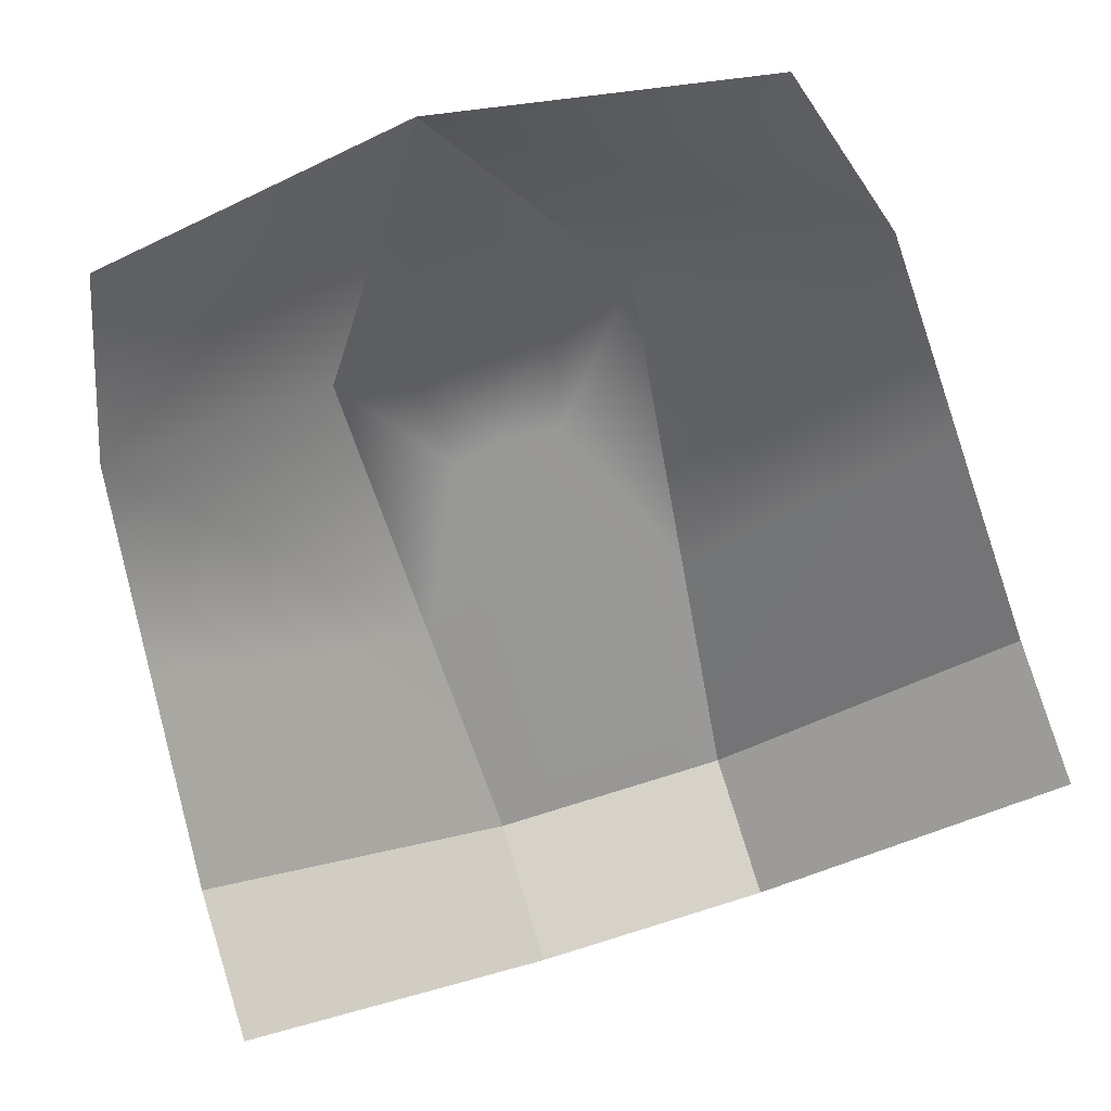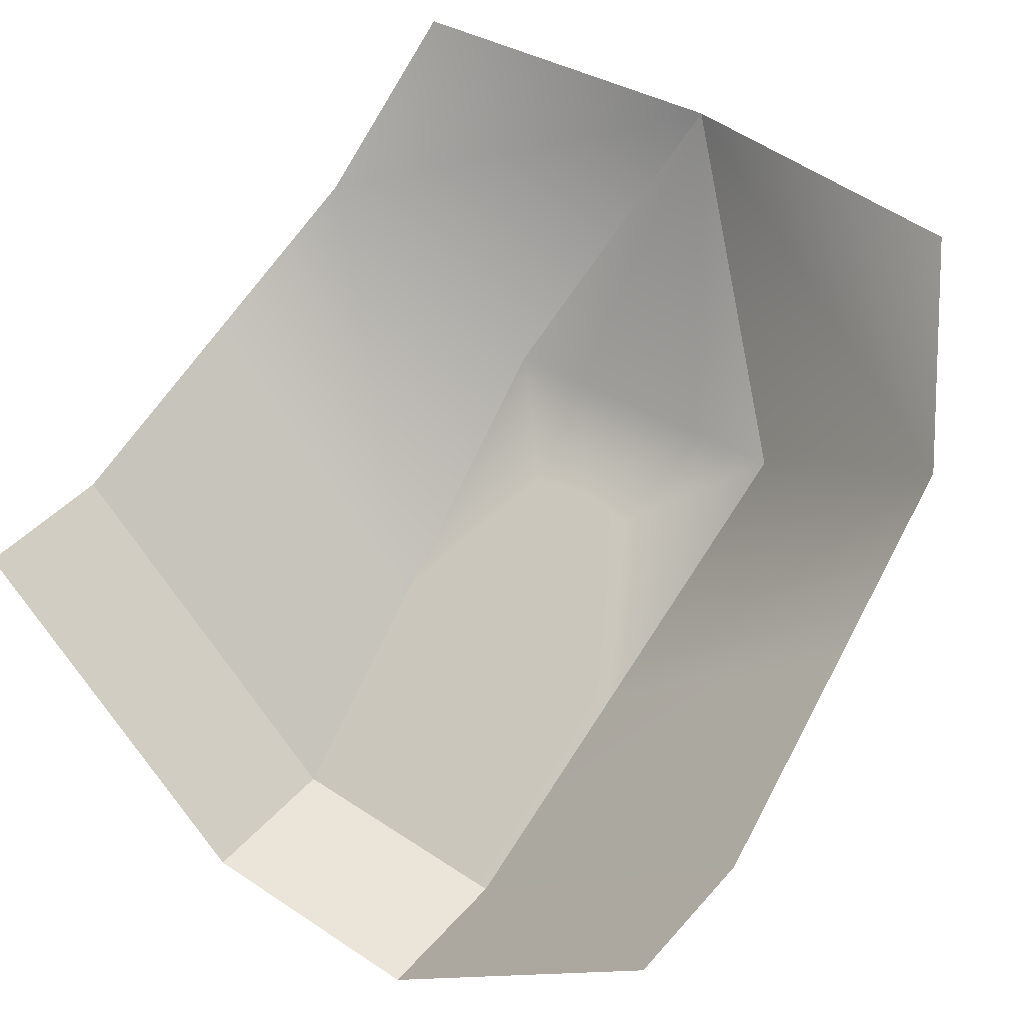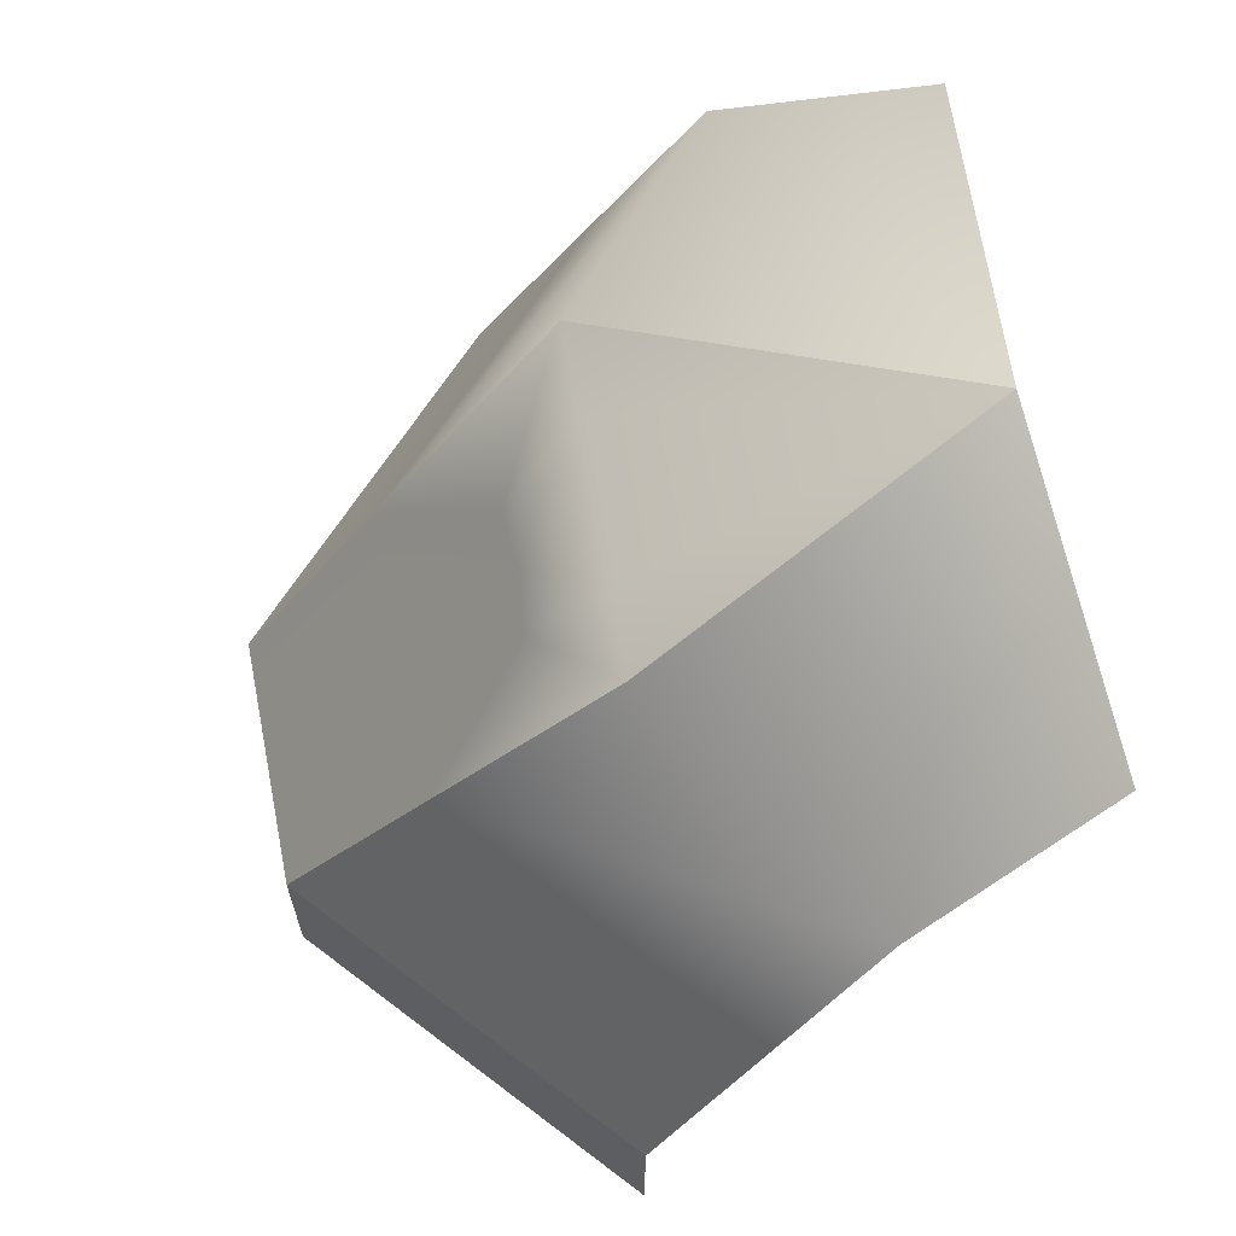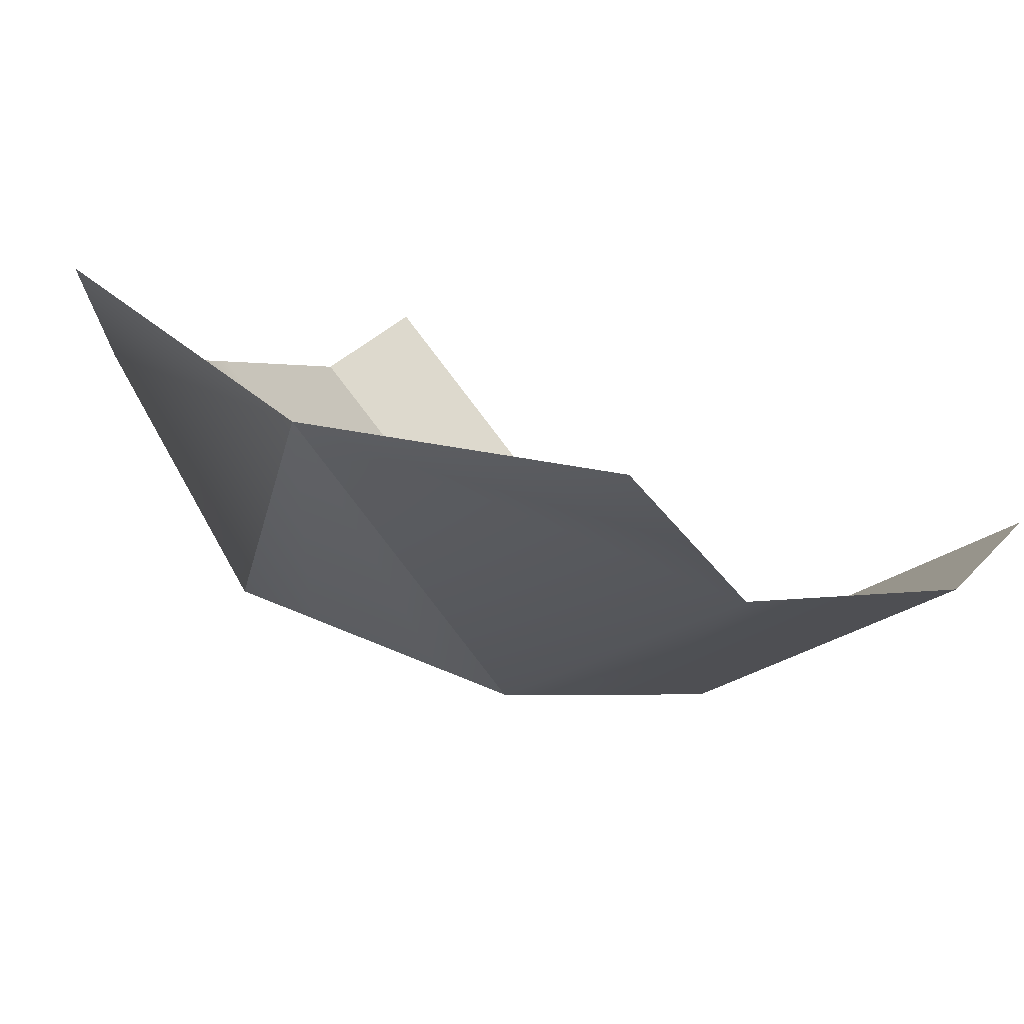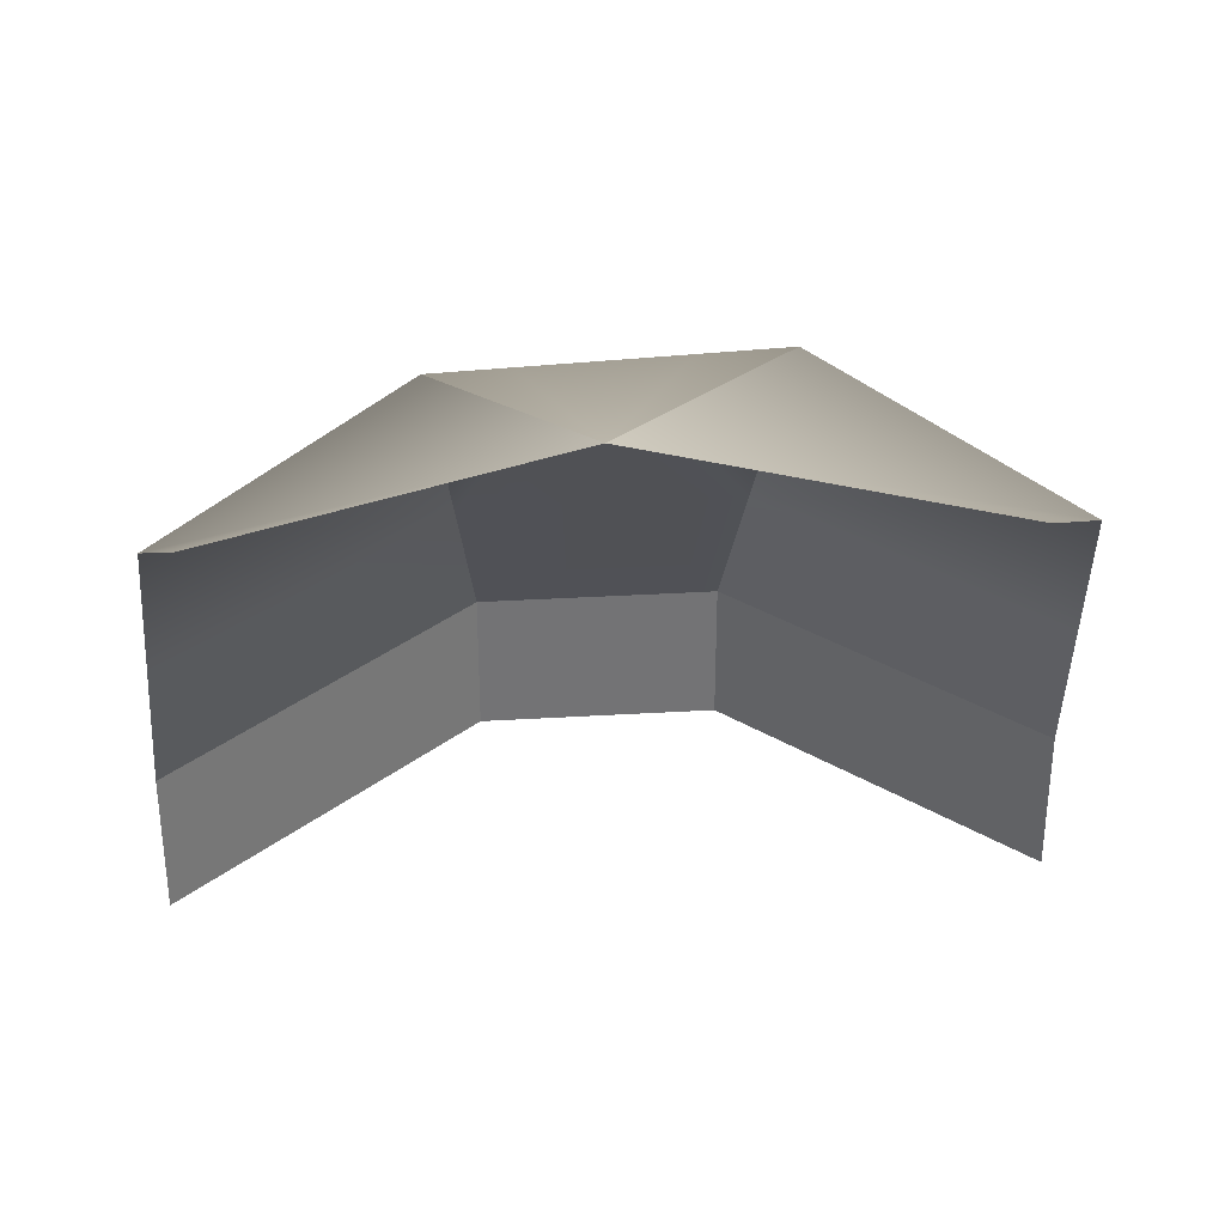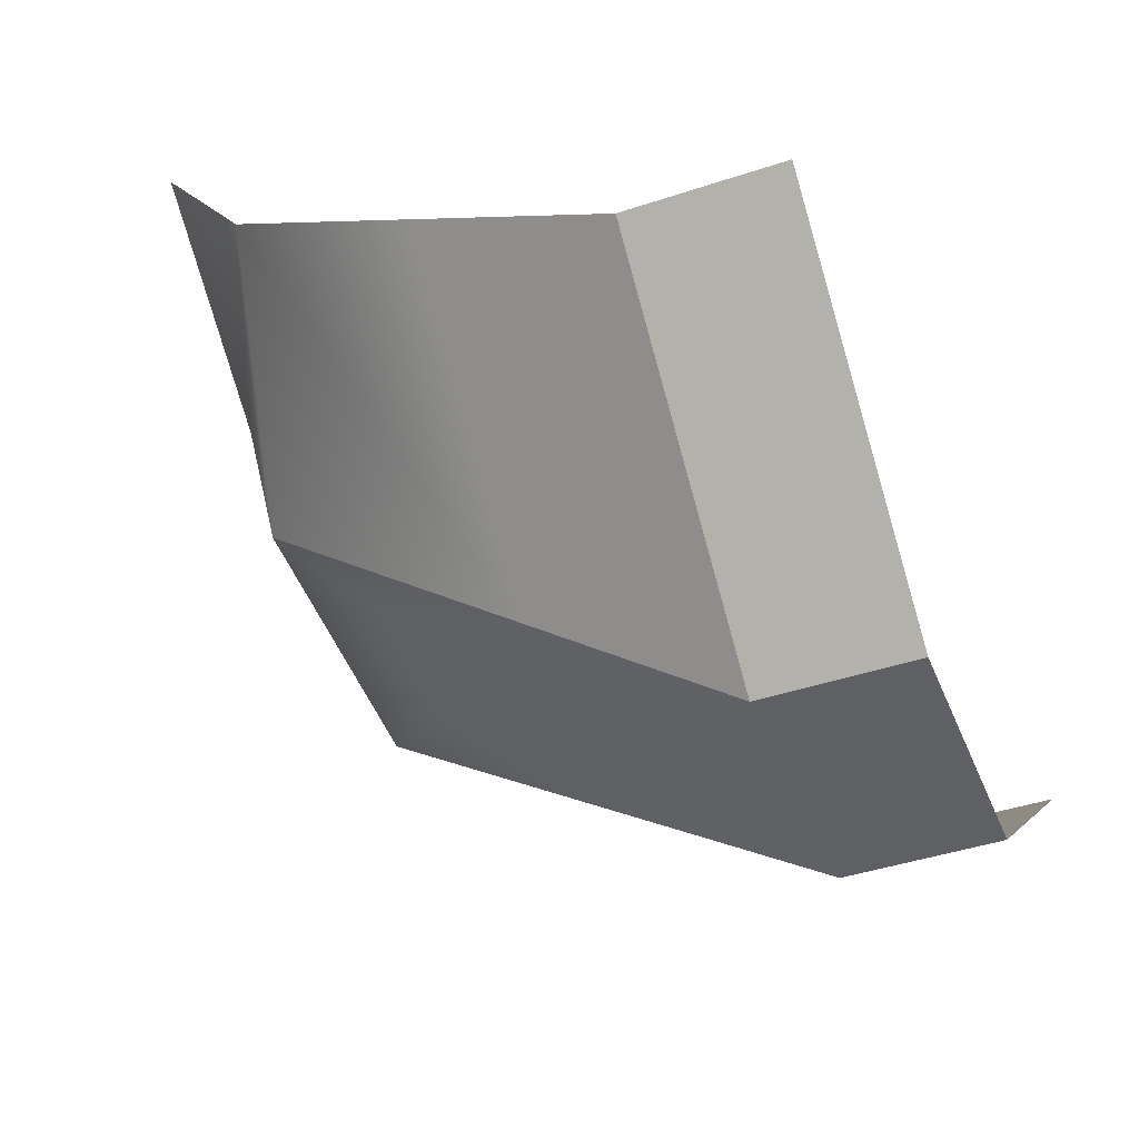
<metadata>
{"format":"obj","ext":"obj","renderer":"f3d","projection":"perspective","resolution":1024,"background":"white","views":[{"elev":78.7,"azim":-17.2,"up":"+Z"},{"elev":42.6,"azim":37.3,"up":"+Z"},{"elev":65.5,"azim":-99.1,"up":"+Y"},{"elev":34.7,"azim":-144.2,"up":"+Z"},{"elev":34.4,"azim":-2.5,"up":"+Y"},{"elev":-43.1,"azim":-68.5,"up":"+Z"}]}
</metadata>
<code>
g SkyDomeGeo
v -19.8 -2.458 -73.47
v 20.3 3.39 -74.94
v 20.3 -2.458 -74.94
v -19.8 2.004 -73.47
v 14.88 22.11 -74.74
v 20.3 22.12 -74.94
v -14.71 22.13 -73.65
v -19.8 22.12 -73.47
v -19.8 -2.458 -73.47
v -68.64 -2.458 -27.2
v -19.8 2.004 -73.47
v -19.8 22.12 -73.47
v -68.64 22.12 -27.2
v 20.3 3.39 -74.94
v 69.45 -2.458 -31.81
v 20.3 -2.458 -74.94
v 20.3 22.12 -74.94
v 69.45 22.12 -31.81
v -2.628 114.2 29.67
v 50.69 103.6 32.85
v 64.2 84.55 2.896
v -62.45 84.55 5.404
v -53.58 103.6 34.6
v -2.628 114.2 29.67
v -62.45 84.55 5.404
v -2.628 114.2 29.67
v -25.71 94.11 -23.17
v 26.21 96.81 -23.81
v -2.628 114.2 29.67
v 64.2 84.55 2.896
v -62.45 84.55 5.404
v -25.71 94.11 -23.17
v -22.47 54.64 -50.75
v -47.53 53.87 -27.64
v -65.42 54.64 -10.22
v -19.8 22.12 -73.47
v -68.64 22.12 -27.2
v -25.71 94.11 -23.17
v -2.628 114.2 29.67
v -13.15 94.76 -23.33
v -0.5666 95.42 -23.48
v 12.14 96.08 -23.64
v 26.21 96.81 -23.81
v 20.3 22.12 -74.94
v 66.71 54.64 -13.73
v 69.45 22.12 -31.81
v 46.68 54.88 -31.16
v 22.87 54.64 -52.68
v 64.2 84.55 2.896
v 26.21 96.81 -23.81
v 22.87 54.64 -52.68
v 20.3 22.12 -74.94
v 14.88 22.11 -74.74
v 15.8 54.67 -52.34
v -14.71 22.13 -73.65
v 14.39 69.57 -42.01
v 26.21 96.81 -23.81
v 8.358 79.16 -35.11
v 12.14 96.08 -23.64
v -1.323 80.2 -33.95
v -0.5666 95.42 -23.48
v -13.15 94.76 -23.33
v -15.89 54.62 -51.03
v -19.8 22.12 -73.47
v -22.47 54.64 -50.75
v -10.45 78.45 -34.74
v -25.71 94.11 -23.17
v -15.74 68.75 -41.22
g SkyDomeGeo_0
f 3 2 1
f 2 4 1
f 2 5 4
f 2 6 5
f 5 7 4
f 7 8 4
f 11 10 9
f 11 12 10
f 12 13 10
f 16 15 14
f 14 15 17
f 15 18 17
g SkyDomeGeo_1
f 21 20 19
f 24 23 22
f 27 26 25
f 30 29 28
f 33 32 31
f 34 33 31
f 34 31 35
f 34 36 33
f 34 35 37
f 36 34 37
f 40 39 38
f 40 41 39
f 41 42 39
f 42 43 39
f 46 45 44
f 45 47 44
f 47 48 44
f 45 49 47
f 47 49 48
f 49 50 48
f 53 52 51
f 54 53 51
f 55 53 54
f 54 51 56
f 51 57 56
f 58 56 57
f 54 56 58
f 58 57 59
f 60 58 59
f 54 58 60
f 60 59 61
f 60 61 62
f 63 55 54
f 63 54 60
f 55 63 64
f 63 65 64
f 66 60 62
f 63 60 66
f 66 62 67
f 68 67 65
f 63 68 65
f 68 66 67
f 63 66 68

</code>
